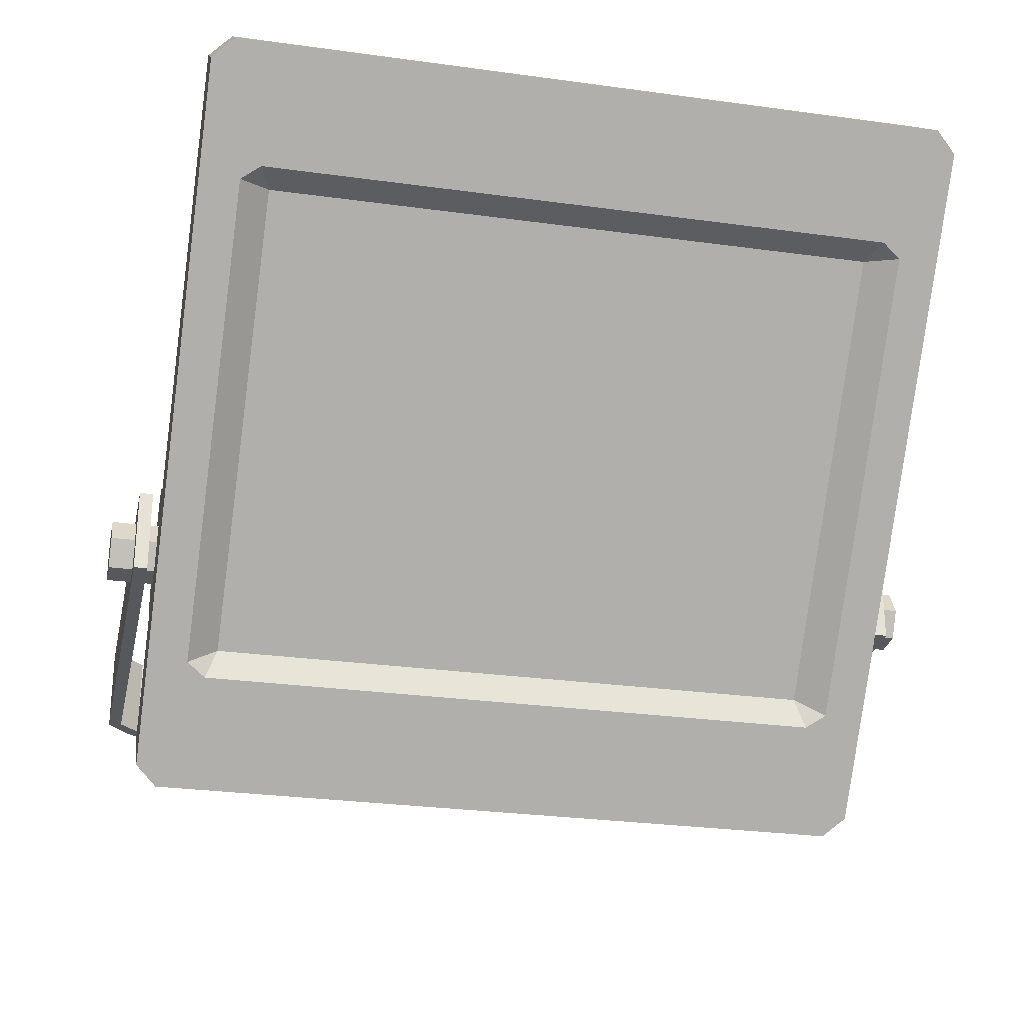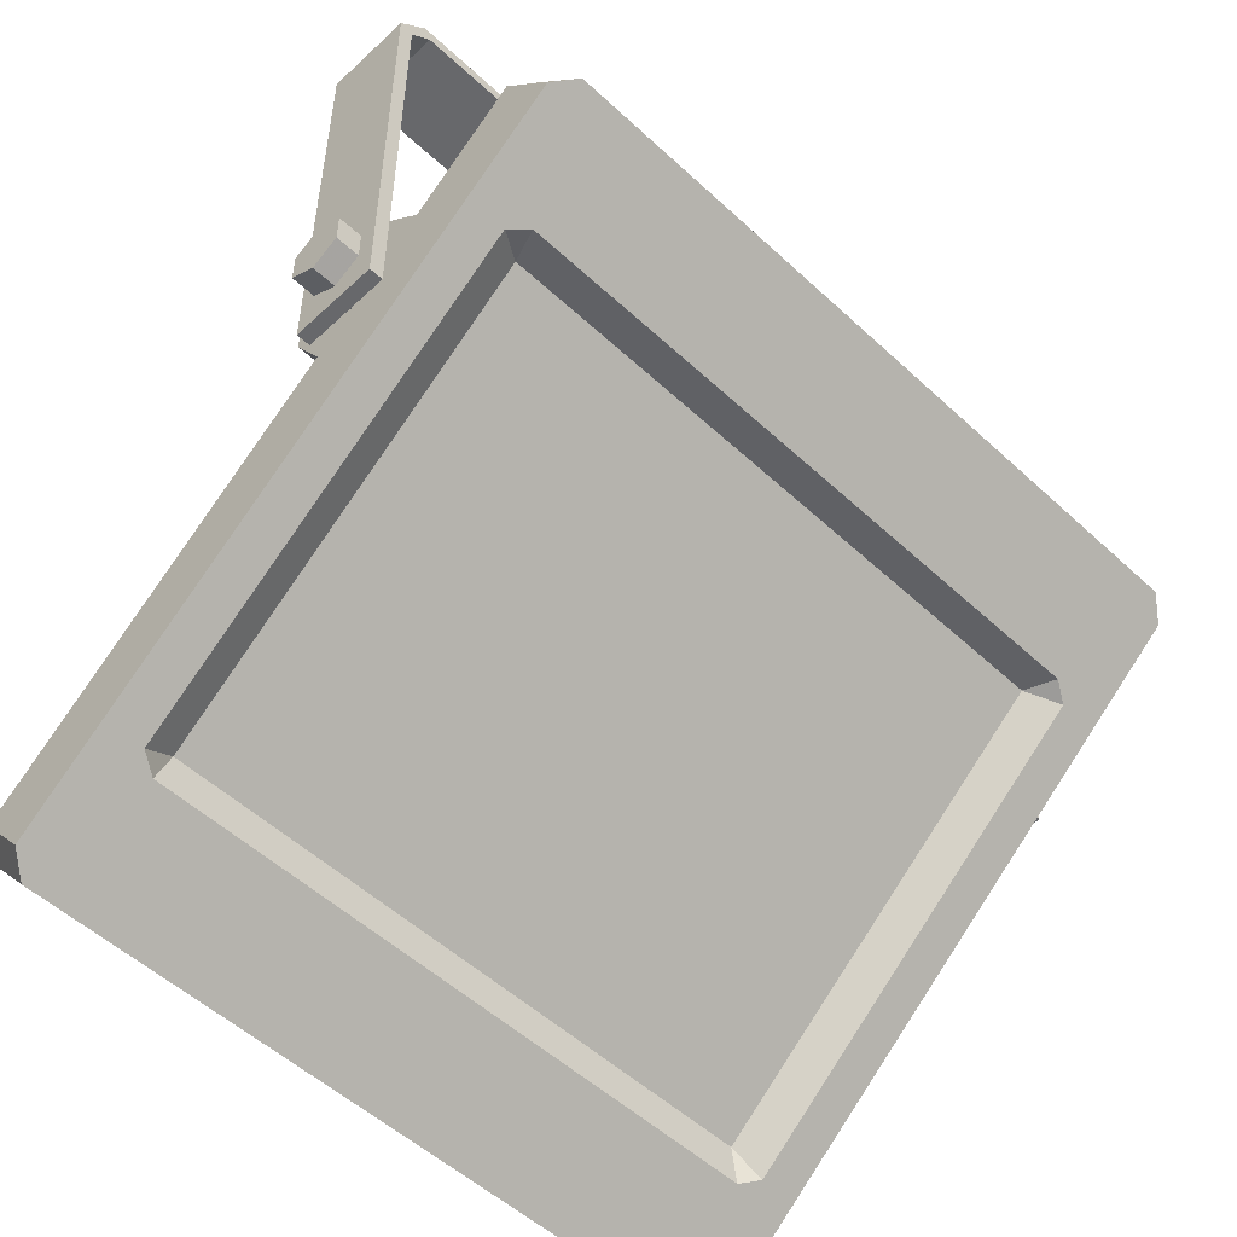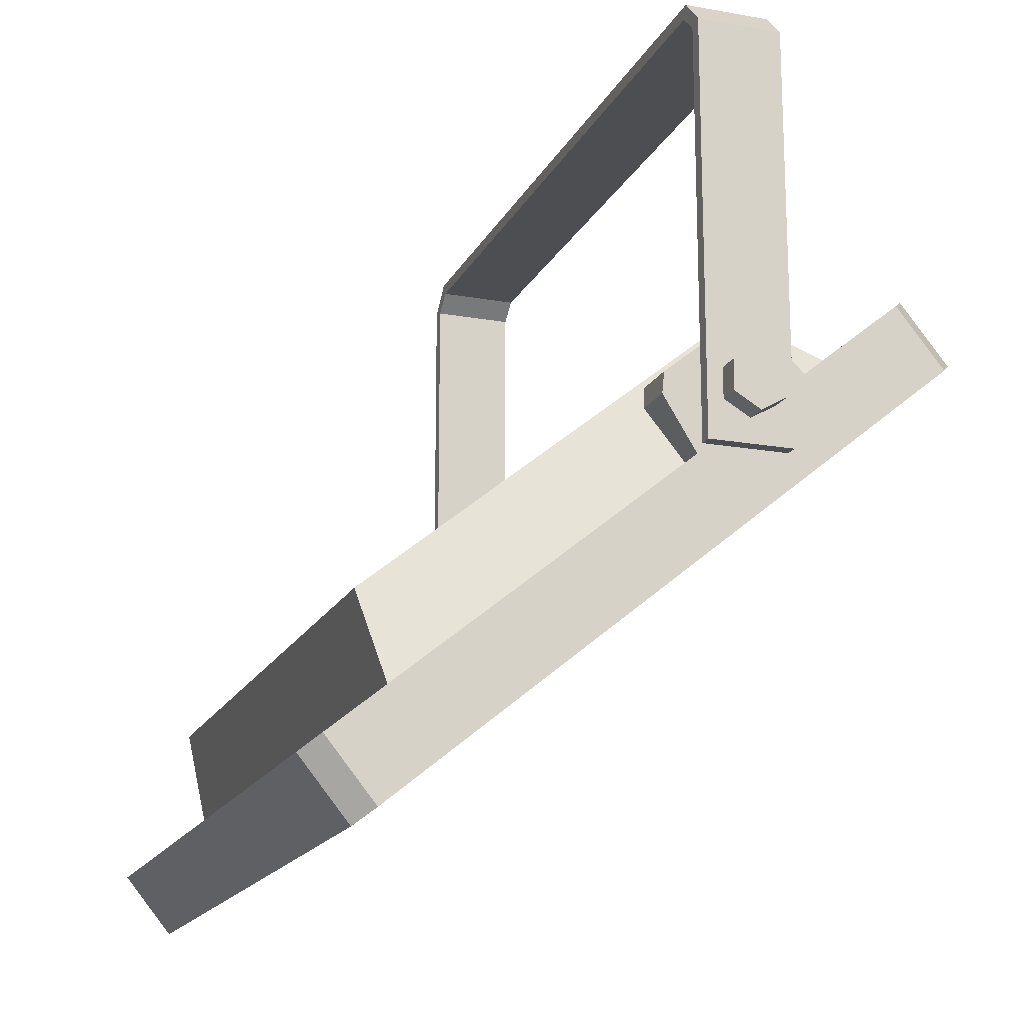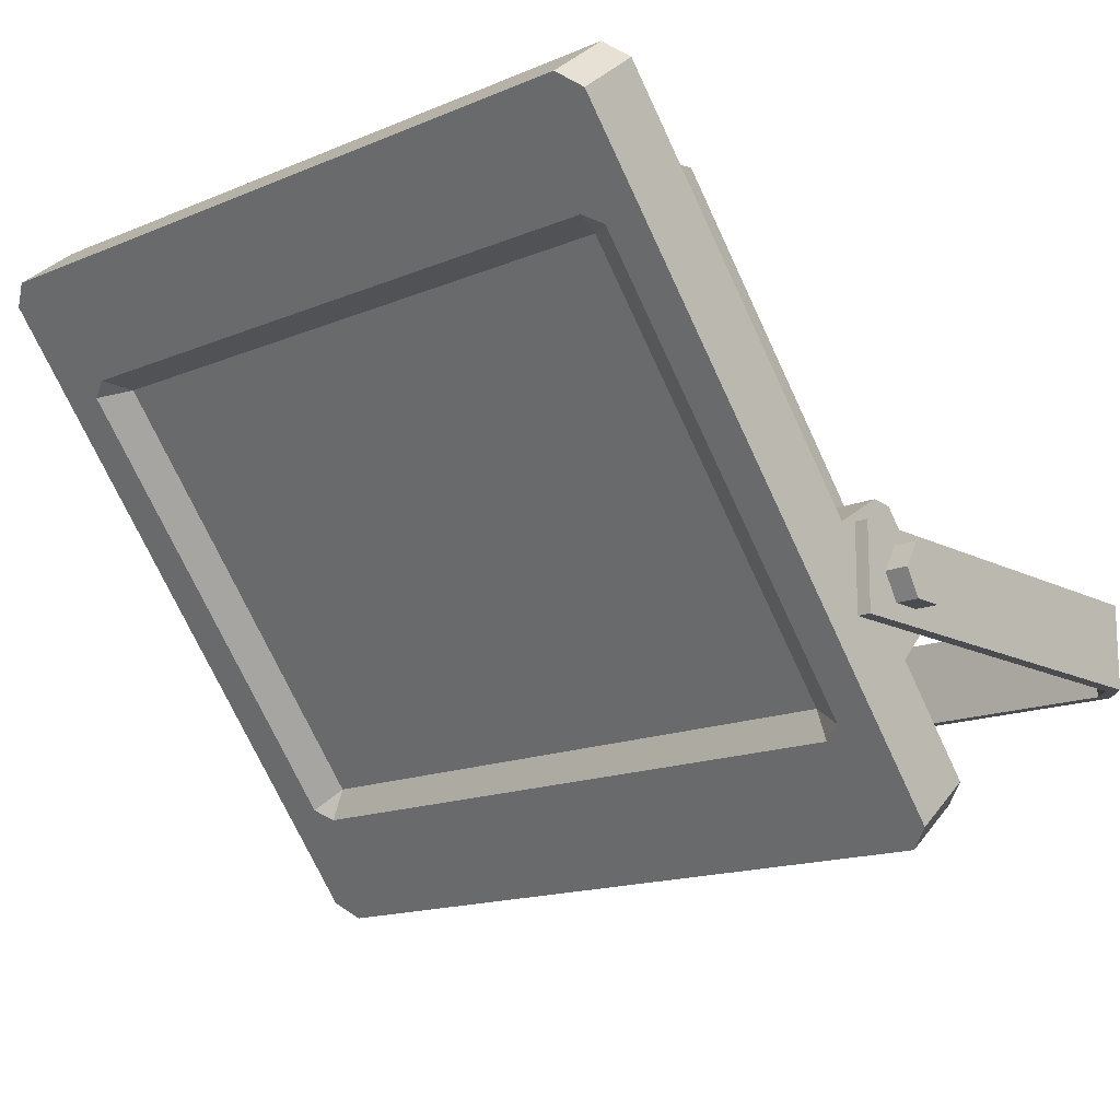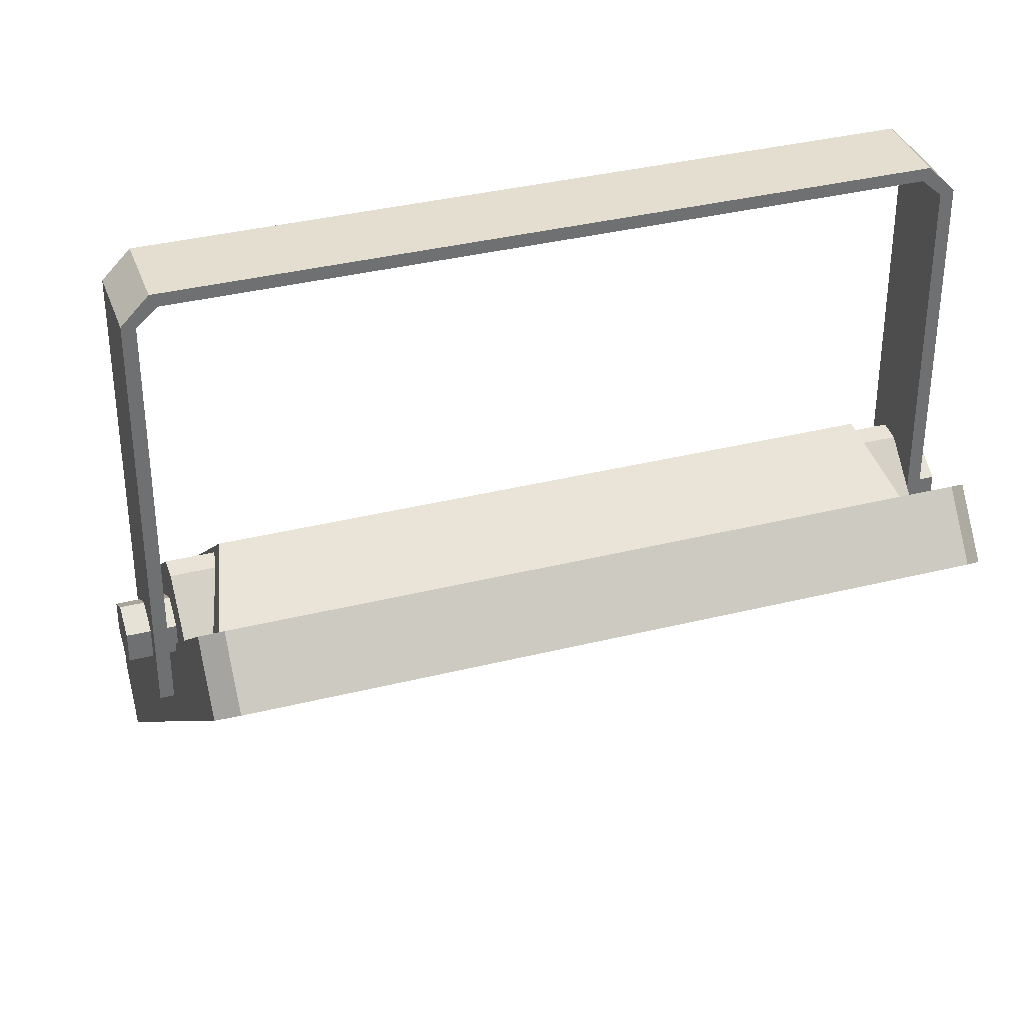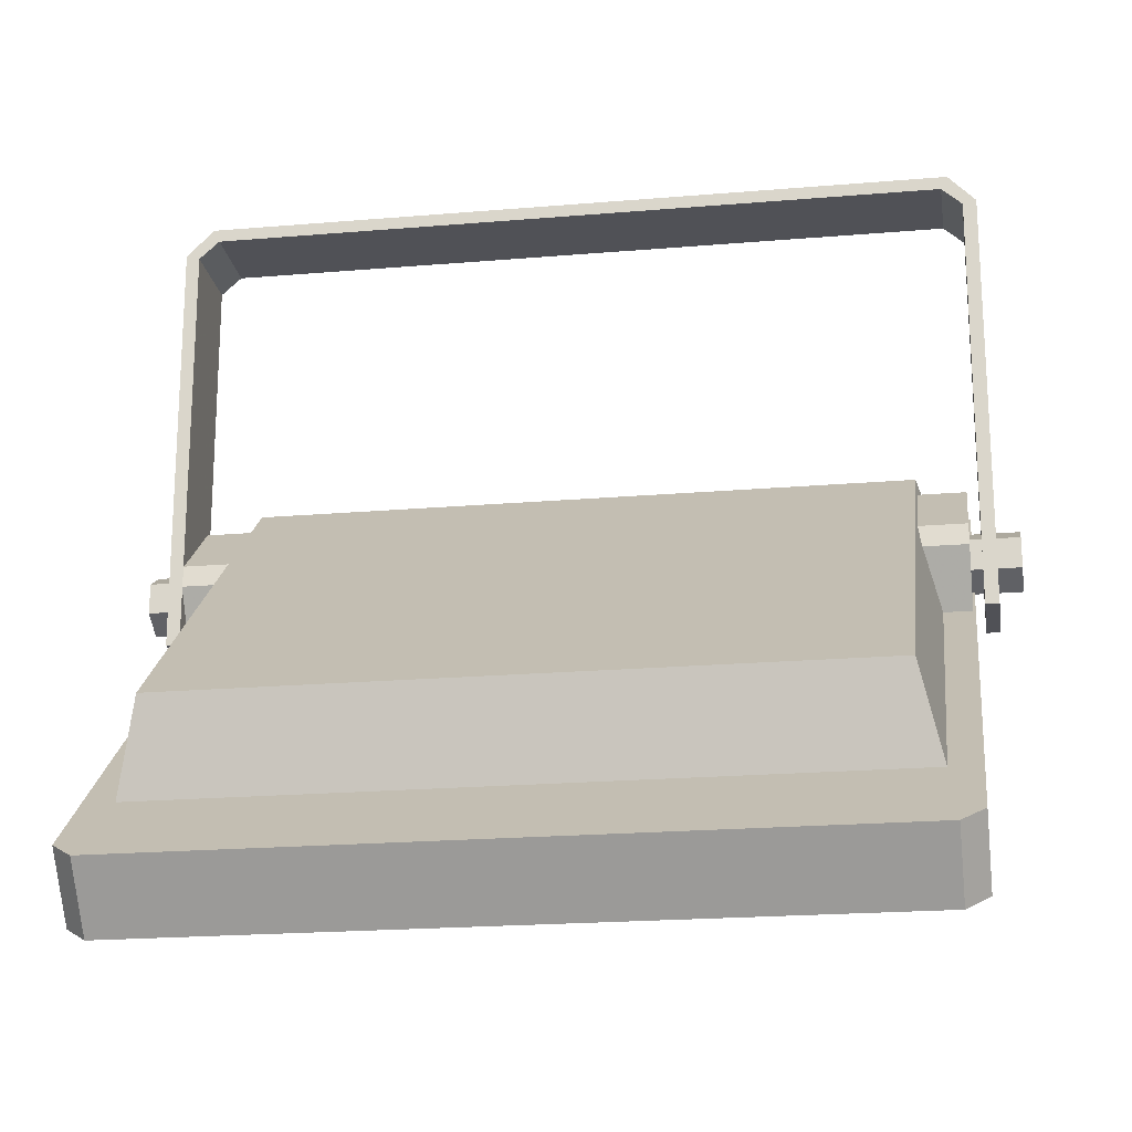
<metadata>
{"format":"obj","ext":"obj","renderer":"f3d","projection":"perspective","resolution":1024,"background":"white","views":[{"elev":-27.8,"azim":168.1,"up":"+Y"},{"elev":-52.4,"azim":-45.0,"up":"+Z"},{"elev":-17.2,"azim":-109.6,"up":"+Z"},{"elev":-15.1,"azim":-138.0,"up":"+Y"},{"elev":35.8,"azim":-18.2,"up":"+Z"},{"elev":-20.3,"azim":-171.1,"up":"+Z"}]}
</metadata>
<code>
o lamp_8_2b_Untitled.017
v -0.1121 -0.01965 0.006132
v -0.1121 -0.01272 0.01016
v -0.1121 -0.01272 0.01817
v -0.1121 -0.01965 0.02217
v -0.1121 -0.02658 0.01817
v -0.1121 -0.02658 0.01016
v 0.1123 -0.01965 0.006132
v 0.1123 -0.01272 0.01016
v 0.1123 -0.01272 0.01817
v 0.1123 -0.01965 0.02217
v 0.1123 -0.02658 0.01817
v 0.1123 -0.02658 0.01016
v 0.1059 -0.03105 0.1106
v 0.1023 -0.03105 0.1098
v 0.1059 -0.008517 0.1106
v 0.1023 -0.008517 0.1098
v 0.1059 -0.03105 -0.00037
v 0.1023 -0.03105 -0.00037
v 0.1059 -0.008514 -0.000369
v 0.1023 -0.008514 -0.000369
v 0.0986 -0.03105 0.118
v 0.09693 -0.03105 0.1146
v 0.0986 -0.008518 0.118
v 0.09693 -0.008517 0.1146
v -0.09872 -0.03105 0.118
v -0.097 -0.03105 0.1146
v -0.09872 -0.008518 0.118
v -0.097 -0.008517 0.1146
v -0.1059 -0.03105 0.1106
v -0.1024 -0.03105 0.1098
v -0.1059 -0.008517 0.1106
v -0.1024 -0.008517 0.1098
v -0.1059 -0.03105 -0.00037
v -0.1024 -0.03105 -0.00037
v -0.1059 -0.008514 -0.000369
v -0.1024 -0.008514 -0.000369
f 1 6 5
f 1 5 4
f 1 4 3
f 1 3 2
f 8 7 1
f 1 2 8
f 9 8 2
f 2 3 9
f 10 9 3
f 3 4 10
f 11 10 4
f 4 5 11
f 12 11 5
f 5 6 12
f 7 12 6
f 6 1 7
f 7 8 9
f 7 9 10
f 7 10 11
f 7 11 12
f 17 18 20
f 20 19 17
f 13 14 18
f 18 17 13
f 16 15 19
f 19 20 16
f 15 16 24
f 24 23 15
f 14 13 21
f 21 22 14
f 23 24 28
f 28 27 23
f 22 21 25
f 25 26 22
f 36 34 33
f 33 35 36
f 34 30 29
f 29 33 34
f 35 31 32
f 32 36 35
f 28 32 31
f 31 27 28
f 25 29 30
f 30 26 25
f 14 16 20
f 20 18 14
f 15 13 17
f 17 19 15
f 13 15 23
f 23 21 13
f 16 14 22
f 22 24 16
f 21 23 27
f 27 25 21
f 24 22 26
f 26 28 24
f 36 32 30
f 30 34 36
f 33 29 31
f 31 35 33
f 27 31 29
f 29 25 27
f 26 30 32
f 32 28 26
o lamp_8_2a_Untitled.016
v 0.09999 -0.07634 0.02731
v -0.09432 -0.08074 0.03091
v 0.09429 0.07407 -0.09571
v -0.1 0.06967 -0.09211
v 0.09429 -0.06794 0.04656
v -0.1 -0.06354 0.04296
v 0.09999 0.08247 -0.07645
v -0.09432 0.08687 -0.08006
v 0.09429 -0.08074 0.03091
v -0.1 -0.07634 0.02731
v 0.09999 0.06967 -0.09211
v -0.09432 0.07407 -0.09571
v 0.09999 -0.06354 0.04296
v -0.09432 -0.06794 0.04656
v 0.09429 0.08687 -0.08006
v -0.1 0.08247 -0.07645
v 0.0894 -0.05336 0.008513
v -0.08434 -0.05638 0.01098
v 0.08431 0.0497 -0.07578
v -0.08943 0.04669 -0.07331
v 0.08431 -0.05638 0.01098
v -0.08943 -0.05336 0.008513
v 0.0894 0.04669 -0.07331
v -0.08434 0.0497 -0.07578
v 0.08134 -0.04805 0.01142
v -0.08137 -0.04805 0.01142
v 0.08134 0.04848 -0.06753
v -0.08137 0.04848 -0.06753
v 0.09232 -0.04778 0.02852
v -0.09235 -0.04778 0.02852
v 0.09232 0.06519 -0.06387
v -0.09235 0.06519 -0.06387
v 0.08651 -0.02517 0.04019
v -0.08654 -0.02517 0.04019
v 0.08651 0.07215 -0.03939
v -0.08654 0.07215 -0.03939
v 0.09963 -0.03892 0.02074
v -0.09937 -0.03892 0.02074
v 0.09963 -0.009347 -0.003454
v -0.09937 -0.009347 -0.003454
v 0.09963 -0.02548 0.03331
v -0.09937 -0.02548 0.03331
v 0.09963 0.000305 0.01222
v -0.09937 0.000305 0.01222
v 0.09963 -0.01981 0.03383
v -0.09937 -0.01981 0.03383
v 0.09963 -0.000308 0.01788
v -0.09937 -0.000308 0.01788
f 49 43 51
f 49 51 44
f 49 44 52
f 52 42 50
f 52 50 41
f 49 52 41
f 47 37 53
f 53 59 47
f 46 40 56
f 56 58 46
f 45 38 54
f 54 57 45
f 48 39 55
f 55 60 48
f 39 47 59
f 59 55 39
f 38 46 58
f 58 54 38
f 37 45 57
f 57 53 37
f 40 48 60
f 60 56 40
f 72 70 69
f 69 71 72
f 70 66 65
f 65 69 70
f 72 68 66
f 66 70 72
f 71 67 68
f 68 72 71
f 69 65 67
f 67 71 69
f 80 76 74
f 74 78 80
f 77 73 75
f 75 79 77
f 80 78 82
f 82 84 80
f 77 79 83
f 83 81 77
f 64 63 61
f 61 62 64
f 50 38 45
f 45 41 50
f 52 40 46
f 46 42 52
f 51 39 48
f 48 44 51
f 49 37 47
f 47 43 49
f 42 46 38
f 38 50 42
f 41 45 37
f 37 49 41
f 44 48 40
f 40 52 44
f 43 47 39
f 39 51 43
f 59 53 61
f 61 63 59
f 58 56 64
f 64 62 58
f 55 59 63
f 60 55 63
f 63 64 60
f 54 58 62
f 57 54 62
f 62 61 57
f 53 57 61
f 56 60 64
f 84 82 81
f 81 83 84
f 78 74 73
f 73 77 78
f 79 75 76
f 76 80 79
f 78 77 81
f 81 82 78
f 79 80 84
f 84 83 79

</code>
